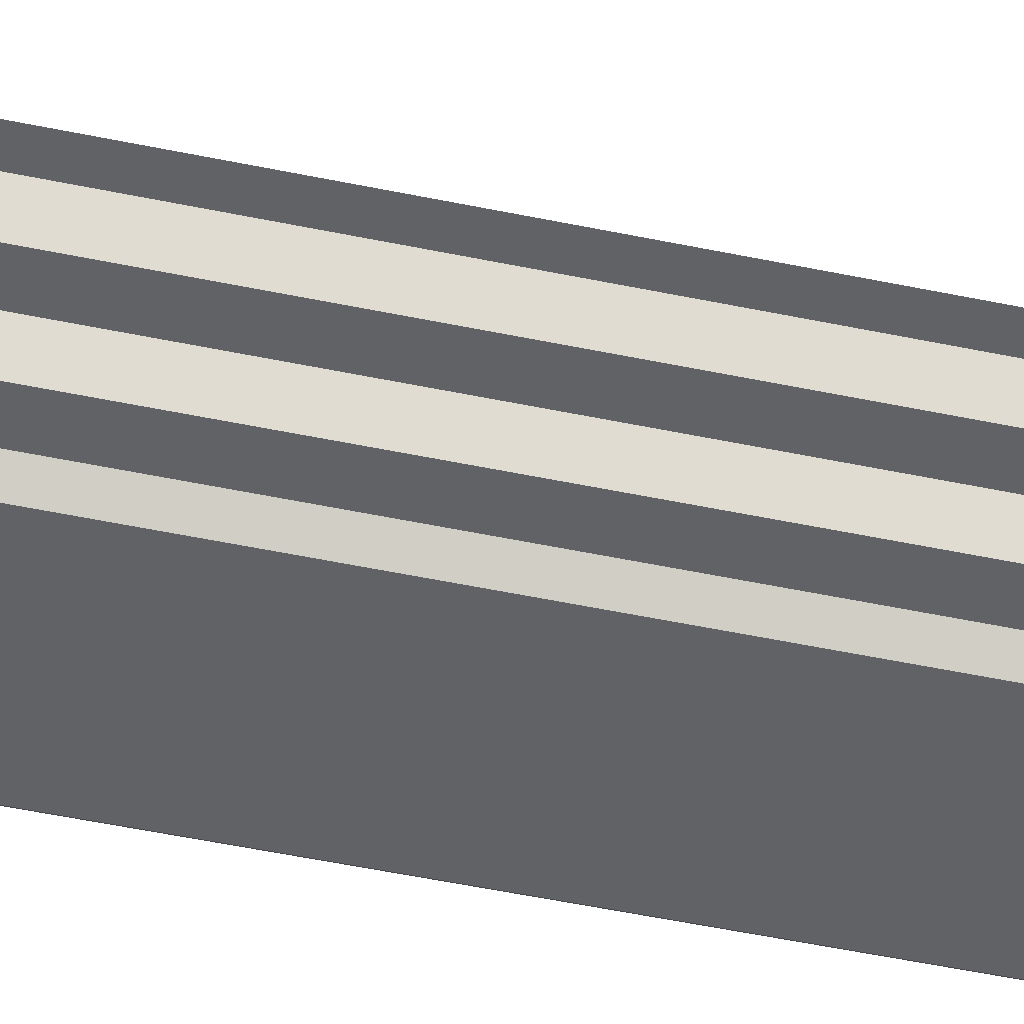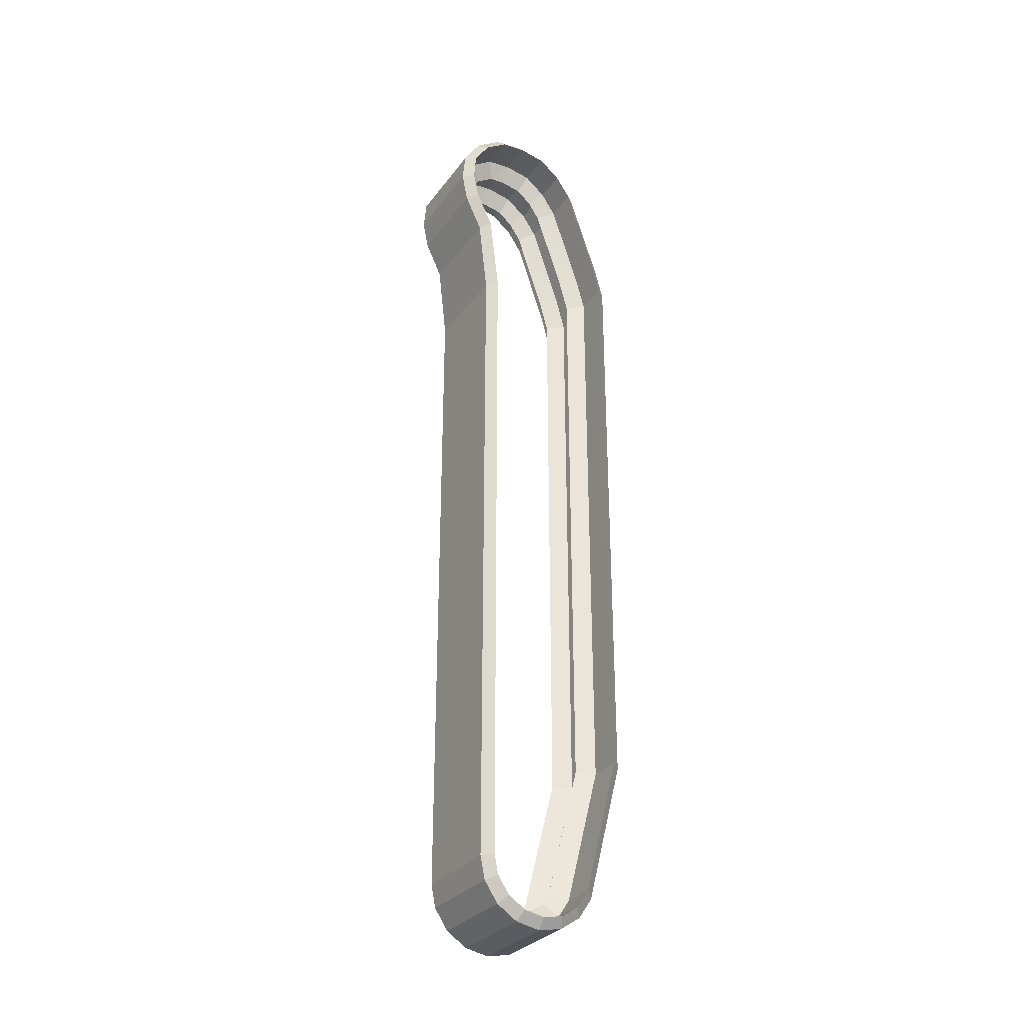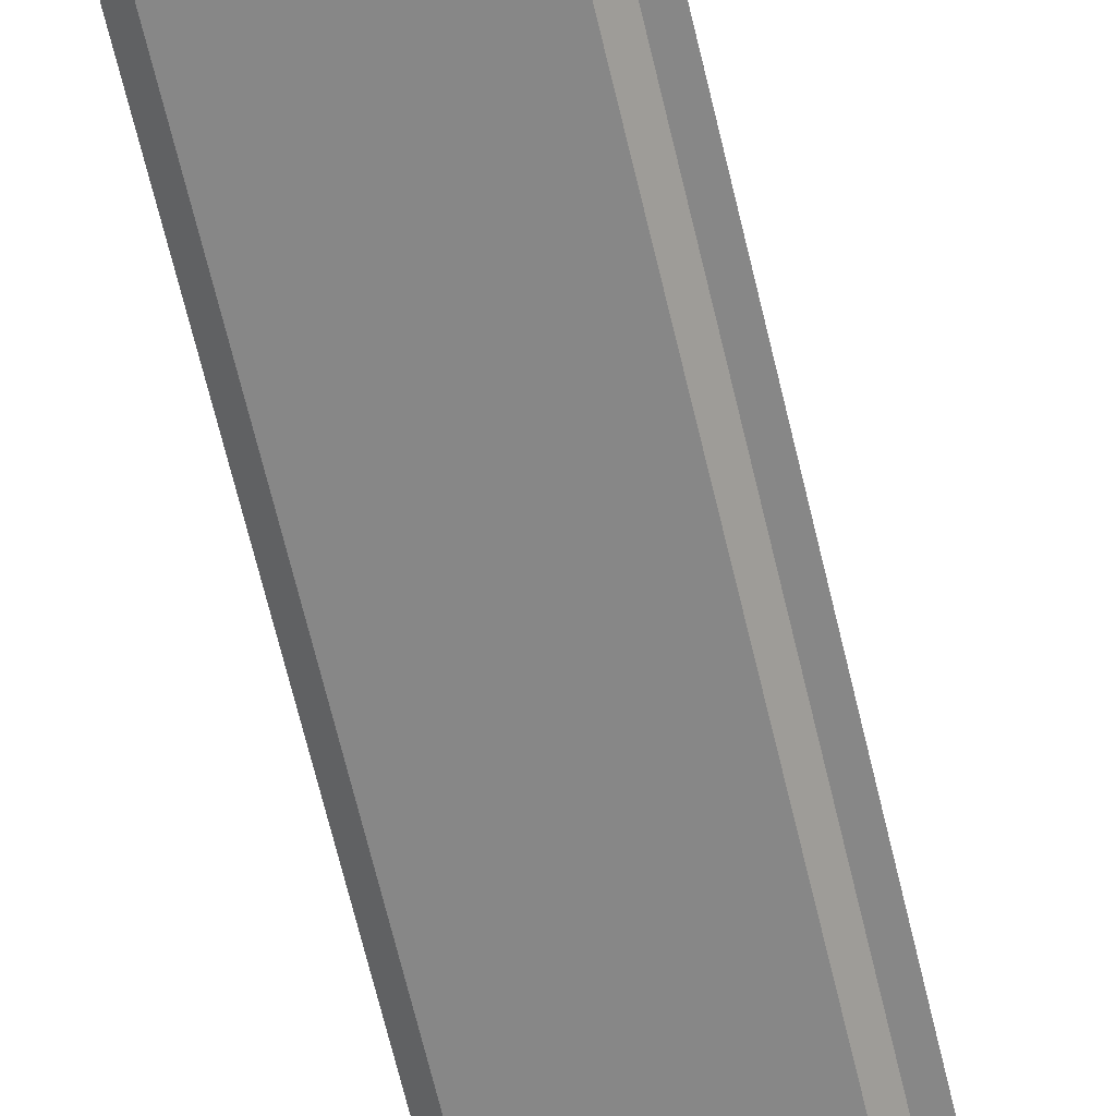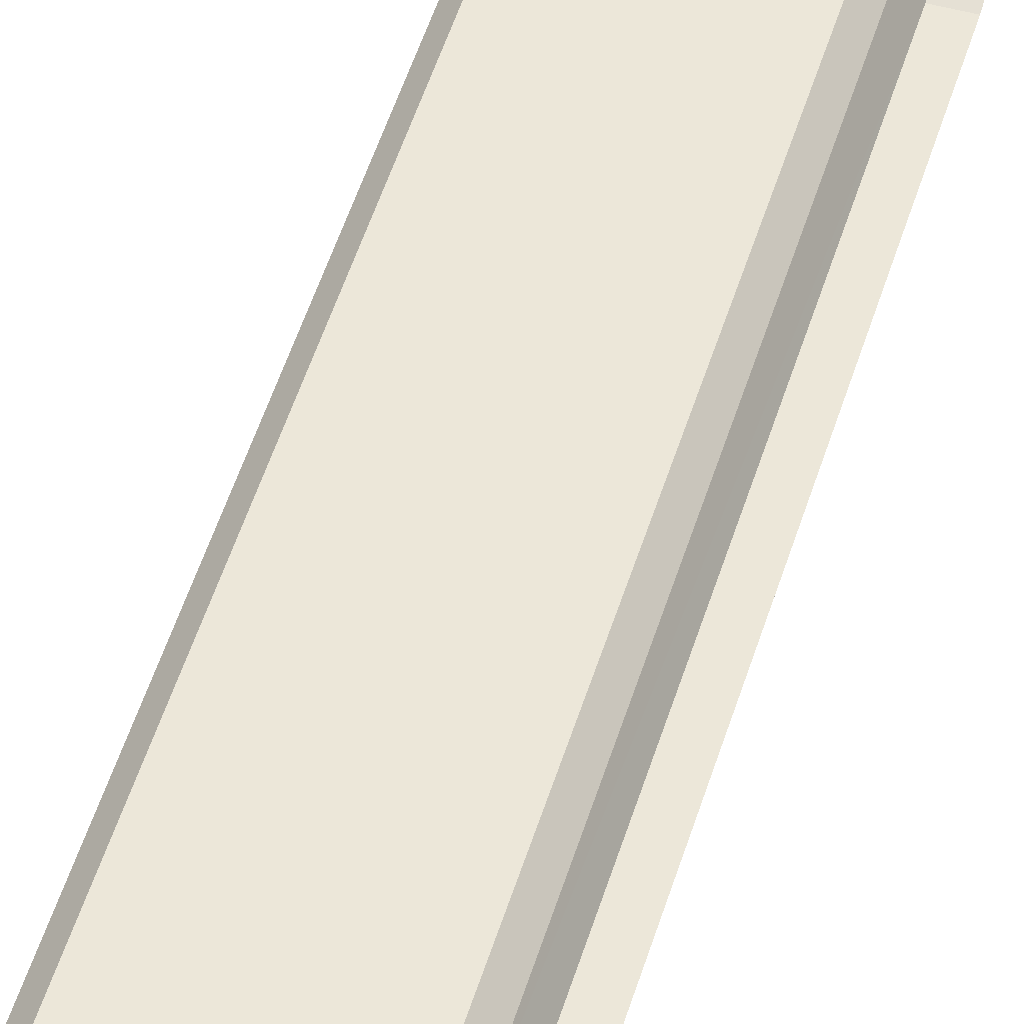
<metadata>
{"format":"obj","ext":"obj","renderer":"f3d","projection":"perspective","resolution":1024,"background":"white","views":[{"elev":-50.6,"azim":77.0,"up":"+Y"},{"elev":-30.2,"azim":-119.7,"up":"+Z"},{"elev":-62.5,"azim":12.9,"up":"+Y"},{"elev":49.7,"azim":16.5,"up":"+Y"}]}
</metadata>
<code>
o Track_Right
v -1.45 1.066 2.282
v -1.51 0.9886 2.447
v -1.51 0.9612 2.317
v -1.45 1.099 2.447
v -1.45 0.9597 2.059
v -1.51 0.8554 2.093
v -1.51 0.7917 1.568
v -1.45 0.9012 1.557
v -1.51 0.793 -1.843
v -1.45 0.9024 -1.843
v -1.45 0.9027 -2.554
v -1.51 0.7762 -2.637
v -1.45 0.8778 -2.679
v -1.51 0.7932 -2.543
v -1.51 0.7293 -2.707
v -1.45 0.8071 -2.784
v -1.51 0.6591 -2.754
v -1.45 0.7012 -2.855
v -1.51 0.5763 -2.77
v -1.45 0.5763 -2.88
v -1.51 0.4936 -2.754
v -1.45 0.4515 -2.855
v -1.51 0.4234 -2.707
v -1.45 0.3456 -2.784
v -1.45 0.2748 -2.679
v -1.51 0.3754 -2.634
v -1.45 0.06102 -1.834
v -1.51 0.1702 -1.82
v -1.51 0.1701 1.789
v -1.45 0.06102 -1.834
v -1.51 0.1702 -1.82
v -1.45 0.06102 1.803
v -1.45 0.1168 2.011
v -1.51 0.2224 1.98
v -1.51 0.4071 2.531
v -1.45 0.3079 2.579
v -1.51 0.4792 2.641
v -1.45 0.4015 2.719
v -1.51 0.5762 2.725
v -1.45 0.5342 2.827
v -1.51 0.6992 2.749
v -1.45 0.6993 2.859
v -1.51 0.81 2.744
v -1.45 0.8521 2.846
v -1.51 0.9142 2.675
v -1.45 0.992 2.752
v -1.45 1.085 2.605
v -1.51 0.9838 2.563
v -1.571 1.066 2.282
v -1.51 0.9886 2.447
v -1.571 1.099 2.447
v -1.51 0.9612 2.317
v -1.51 0.9838 2.563
v -1.571 1.085 2.605
v -1.51 0.9142 2.675
v -1.571 0.992 2.752
v -1.51 0.81 2.744
v -1.571 0.8521 2.846
v -1.571 0.6993 2.859
v -1.51 0.6992 2.749
v -1.51 0.5762 2.725
v -1.571 0.5342 2.827
v -1.571 0.4015 2.719
v -1.51 0.4792 2.641
v -1.571 0.3079 2.579
v -1.51 0.4071 2.531
v -1.571 0.1168 2.011
v -1.51 0.2224 1.98
v -1.51 0.1701 1.789
v -1.571 0.06102 1.803
v -1.51 0.1702 -1.82
v -1.571 0.06102 -1.834
v -1.571 0.06102 -1.834
v -1.51 0.3754 -2.634
v -1.571 0.2748 -2.679
v -1.51 0.1702 -1.82
v -1.51 0.4234 -2.707
v -1.571 0.3456 -2.784
v -1.51 0.4936 -2.754
v -1.571 0.4515 -2.855
v -1.51 0.5763 -2.77
v -1.571 0.5763 -2.88
v -1.51 0.6591 -2.754
v -1.571 0.7012 -2.855
v -1.51 0.7293 -2.707
v -1.571 0.8071 -2.784
v -1.51 0.7762 -2.637
v -1.571 0.8778 -2.679
v -1.571 0.9027 -2.554
v -1.51 0.7932 -2.543
v -1.571 0.9012 1.557
v -1.51 0.793 -1.843
v -1.51 0.7917 1.568
v -1.571 0.9024 -1.843
v -1.571 0.9597 2.059
v -1.51 0.8554 2.093
v -1.73 1.161 2.447
v -1.786 1.085 2.605
v -1.73 1.143 2.629
v -1.786 1.099 2.447
v -1.786 0.9027 -2.554
v -1.73 0.9634 -1.843
v -1.73 0.9637 -2.56
v -1.786 0.9024 -1.843
v -1.786 0.9012 1.557
v -1.73 1.018 2.039
v -1.73 0.9622 1.55
v -1.786 0.9597 2.059
v -1.786 1.066 2.282
v -1.73 1.124 2.263
v -1.786 0.992 2.752
v -1.73 1.036 2.796
v -1.786 0.8521 2.846
v -1.73 0.876 2.904
v -1.73 0.6994 2.922
v -1.786 0.6993 2.859
v -1.786 0.5342 2.827
v -1.73 0.5104 2.884
v -1.73 0.3575 2.763
v -1.786 0.4015 2.719
v -1.73 0.2523 2.605
v -1.786 0.3079 2.579
v -1.73 0.05815 2.028
v -1.786 0.1168 2.011
v -1.786 0.06102 1.803
v -1.73 -5e-06 1.811
v -1.786 0.06102 -1.834
v -1.73 -5e-06 -1.842
v -1.786 0.2748 -2.679
v -1.73 -5e-06 -1.842
v -1.786 0.06102 -1.834
v -1.73 0.2183 -2.704
v -1.786 0.3456 -2.784
v -1.73 0.3016 -2.828
v -1.786 0.4515 -2.855
v -1.73 0.4276 -2.913
v -1.786 0.5763 -2.88
v -1.73 0.5763 -2.942
v -1.786 0.7012 -2.855
v -1.73 0.725 -2.913
v -1.786 0.8071 -2.784
v -1.73 0.8511 -2.828
v -1.786 0.8778 -2.679
v -1.73 0.9353 -2.702
v -1.786 0.8778 -2.679
v -1.118 1.124 2.263
v -1.73 1.161 2.447
v -1.118 1.161 2.447
v -1.73 1.124 2.263
v -1.73 1.143 2.629
v -1.118 1.143 2.629
v -1.73 1.036 2.796
v -1.118 1.036 2.796
v -1.73 0.876 2.904
v -1.118 0.876 2.904
v -1.73 0.6994 2.922
v -1.118 0.6994 2.922
v -1.73 0.5104 2.884
v -1.118 0.5104 2.884
v -1.73 0.3575 2.763
v -1.118 0.3575 2.763
v -1.73 0.2523 2.605
v -1.118 0.2523 2.605
v -1.73 0.05815 2.028
v -1.118 0.05815 2.028
v -1.118 1.018 2.039
v -1.73 1.018 2.039
v -1.118 0.9622 1.55
v -1.73 0.9622 1.55
v -1.118 0.9637 -2.56
v -1.73 0.9634 -1.843
v -1.118 0.9634 -1.843
v -1.73 0.9637 -2.56
v -1.118 0.9353 -2.702
v -1.73 0.9353 -2.702
v -1.118 0.8511 -2.828
v -1.73 0.8511 -2.828
v -1.118 0.725 -2.913
v -1.73 0.725 -2.913
v -1.118 0.5763 -2.942
v -1.73 0.5763 -2.942
v -1.118 0.4276 -2.913
v -1.73 0.4276 -2.913
v -1.118 0.3016 -2.828
v -1.73 0.3016 -2.828
v -1.118 0.2183 -2.704
v -1.73 0.2183 -2.704
v -1.118 -5e-06 -1.842
v -1.73 -5e-06 -1.842
v -1.118 -5e-06 1.811
v -1.73 -5e-06 -1.842
v -1.118 -5e-06 -1.842
v -1.73 -5e-06 1.811
v -1.062 1.099 2.447
v -1.786 1.066 2.282
v -1.062 1.066 2.282
v -1.786 1.099 2.447
v -1.062 1.085 2.605
v -1.786 1.085 2.605
v -1.062 0.992 2.752
v -1.786 0.992 2.752
v -1.062 0.8521 2.846
v -1.786 0.8521 2.846
v -1.062 0.6993 2.859
v -1.786 0.6993 2.859
v -1.062 0.5342 2.827
v -1.786 0.5342 2.827
v -1.062 0.4015 2.719
v -1.786 0.4015 2.719
v -1.062 0.3079 2.579
v -1.786 0.3079 2.579
v -1.062 0.1168 2.011
v -1.786 0.1168 2.011
v -1.786 0.9597 2.059
v -1.062 0.9597 2.059
v -1.786 0.9012 1.557
v -1.062 0.9012 1.557
v -1.786 0.9024 -1.843
v -1.062 0.9024 -1.843
v -1.062 0.9027 -2.554
v -1.786 0.8778 -2.679
v -1.062 0.8778 -2.679
v -1.786 0.9027 -2.554
v -1.786 0.8071 -2.784
v -1.062 0.8071 -2.784
v -1.786 0.7012 -2.855
v -1.062 0.7012 -2.855
v -1.786 0.5763 -2.88
v -1.062 0.5763 -2.88
v -1.786 0.4515 -2.855
v -1.062 0.4515 -2.855
v -1.786 0.3456 -2.784
v -1.062 0.3456 -2.784
v -1.786 0.2748 -2.679
v -1.062 0.2748 -2.679
v -1.786 0.06102 -1.834
v -1.062 0.06102 -1.834
v -1.062 0.06102 -1.834
v -1.786 0.06102 1.803
v -1.062 0.06102 1.803
v -1.786 0.06102 -1.834
v -1.062 1.085 2.605
v -1.118 1.161 2.447
v -1.118 1.143 2.629
v -1.062 1.099 2.447
v -1.118 0.9622 1.55
v -1.062 0.9024 -1.843
v -1.118 0.9634 -1.843
v -1.062 0.9012 1.557
v -1.118 1.018 2.039
v -1.062 0.9597 2.059
v -1.062 1.066 2.282
v -1.118 1.124 2.263
v -1.062 0.992 2.752
v -1.118 1.036 2.796
v -1.062 0.8521 2.846
v -1.118 0.876 2.904
v -1.118 0.6994 2.922
v -1.062 0.6993 2.859
v -1.062 0.5342 2.827
v -1.118 0.5104 2.884
v -1.118 0.3575 2.763
v -1.062 0.4015 2.719
v -1.118 0.2523 2.605
v -1.062 0.3079 2.579
v -1.118 0.05815 2.028
v -1.062 0.1168 2.011
v -1.062 0.06102 1.803
v -1.118 -5e-06 1.811
v -1.062 0.06102 -1.834
v -1.118 -5e-06 -1.842
v -1.062 0.2748 -2.679
v -1.118 -5e-06 -1.842
v -1.118 0.2183 -2.704
v -1.062 0.06102 -1.834
v -1.062 0.3456 -2.784
v -1.118 0.3016 -2.828
v -1.062 0.4515 -2.855
v -1.118 0.4276 -2.913
v -1.062 0.5763 -2.88
v -1.118 0.5763 -2.942
v -1.062 0.7012 -2.855
v -1.118 0.725 -2.913
v -1.062 0.8071 -2.784
v -1.118 0.8511 -2.828
v -1.062 0.8778 -2.679
v -1.118 0.9353 -2.702
v -1.118 0.9637 -2.56
v -1.062 0.9027 -2.554
v -1.166 1.066 2.282
v -1.227 0.9886 2.447
v -1.227 0.9612 2.317
v -1.166 1.099 2.447
v -1.166 0.9597 2.059
v -1.227 0.8554 2.093
v -1.227 0.7917 1.568
v -1.166 0.9012 1.557
v -1.227 0.793 -1.843
v -1.166 0.9024 -1.843
v -1.166 0.9027 -2.554
v -1.227 0.7762 -2.637
v -1.166 0.8778 -2.679
v -1.227 0.7932 -2.543
v -1.227 0.7293 -2.707
v -1.166 0.8071 -2.784
v -1.227 0.6591 -2.754
v -1.166 0.7012 -2.855
v -1.227 0.5763 -2.77
v -1.166 0.5763 -2.88
v -1.227 0.4936 -2.754
v -1.166 0.4515 -2.855
v -1.227 0.4234 -2.707
v -1.166 0.3456 -2.784
v -1.166 0.2748 -2.679
v -1.227 0.3754 -2.634
v -1.166 0.06102 -1.834
v -1.227 0.1702 -1.82
v -1.227 0.1701 1.789
v -1.166 0.06102 -1.834
v -1.227 0.1702 -1.82
v -1.166 0.06102 1.803
v -1.166 0.1168 2.011
v -1.227 0.2224 1.98
v -1.227 0.4071 2.531
v -1.166 0.3079 2.579
v -1.227 0.4792 2.641
v -1.166 0.4015 2.719
v -1.227 0.5762 2.725
v -1.166 0.5342 2.827
v -1.227 0.6992 2.749
v -1.166 0.6993 2.859
v -1.227 0.81 2.744
v -1.166 0.8521 2.846
v -1.227 0.9142 2.675
v -1.166 0.992 2.752
v -1.166 1.085 2.605
v -1.227 0.9838 2.563
v -1.287 1.066 2.282
v -1.227 0.9886 2.447
v -1.287 1.099 2.447
v -1.227 0.9612 2.317
v -1.227 0.9838 2.563
v -1.287 1.085 2.605
v -1.227 0.9142 2.675
v -1.287 0.992 2.752
v -1.227 0.81 2.744
v -1.287 0.8521 2.846
v -1.287 0.6993 2.859
v -1.227 0.6992 2.749
v -1.227 0.5762 2.725
v -1.287 0.5342 2.827
v -1.287 0.4015 2.719
v -1.227 0.4792 2.641
v -1.287 0.3079 2.579
v -1.227 0.4071 2.531
v -1.287 0.1168 2.011
v -1.227 0.2224 1.98
v -1.227 0.1701 1.789
v -1.287 0.06102 1.803
v -1.227 0.1702 -1.82
v -1.287 0.06102 -1.834
v -1.287 0.06102 -1.834
v -1.227 0.3754 -2.634
v -1.287 0.2748 -2.679
v -1.227 0.1702 -1.82
v -1.227 0.4234 -2.707
v -1.287 0.3456 -2.784
v -1.227 0.4936 -2.754
v -1.287 0.4515 -2.855
v -1.227 0.5763 -2.77
v -1.287 0.5763 -2.88
v -1.227 0.6591 -2.754
v -1.287 0.7012 -2.855
v -1.227 0.7293 -2.707
v -1.287 0.8071 -2.784
v -1.227 0.7762 -2.637
v -1.287 0.8778 -2.679
v -1.287 0.9027 -2.554
v -1.227 0.7932 -2.543
v -1.287 0.9012 1.557
v -1.227 0.793 -1.843
v -1.227 0.7917 1.568
v -1.287 0.9024 -1.843
v -1.287 0.9597 2.059
v -1.227 0.8554 2.093
f 1 3 2
f 1 2 4
f 6 3 5
f 3 1 5
f 8 7 5
f 7 6 5
f 10 9 8
f 9 7 8
f 13 12 11
f 12 14 11
f 12 13 15
f 13 16 15
f 15 16 17
f 16 18 17
f 17 18 19
f 18 20 19
f 19 20 21
f 20 22 21
f 21 22 23
f 22 24 23
f 26 23 25
f 23 24 25
f 28 26 27
f 26 25 27
f 31 30 29
f 30 32 29
f 34 29 33
f 29 32 33
f 36 35 33
f 35 34 33
f 38 37 36
f 37 35 36
f 40 39 38
f 39 37 38
f 39 40 41
f 40 42 41
f 44 43 42
f 43 41 42
f 43 44 45
f 44 46 45
f 48 45 47
f 45 46 47
f 2 48 4
f 48 47 4
f 51 50 49
f 50 52 49
f 54 53 51
f 53 50 51
f 56 55 54
f 55 53 54
f 55 56 57
f 56 58 57
f 60 57 59
f 57 58 59
f 60 59 61
f 59 62 61
f 64 61 63
f 61 62 63
f 66 64 65
f 64 63 65
f 68 66 67
f 66 65 67
f 70 69 67
f 69 68 67
f 69 70 71
f 70 72 71
f 75 74 73
f 74 76 73
f 78 77 75
f 77 74 75
f 77 78 79
f 78 80 79
f 79 80 81
f 80 82 81
f 81 82 83
f 82 84 83
f 83 84 85
f 84 86 85
f 85 86 87
f 86 88 87
f 90 87 89
f 87 88 89
f 93 92 91
f 92 94 91
f 96 93 95
f 93 91 95
f 49 52 95
f 52 96 95
f 99 98 97
f 98 100 97
f 103 102 101
f 102 104 101
f 107 106 105
f 106 108 105
f 108 106 109
f 106 110 109
f 109 110 100
f 110 97 100
f 112 111 99
f 111 98 99
f 111 112 113
f 112 114 113
f 116 113 115
f 113 114 115
f 116 115 117
f 115 118 117
f 120 117 119
f 117 118 119
f 122 120 121
f 120 119 121
f 124 122 123
f 122 121 123
f 124 123 125
f 123 126 125
f 128 127 126
f 127 125 126
f 131 130 129
f 130 132 129
f 129 132 133
f 132 134 133
f 136 135 134
f 135 133 134
f 138 137 136
f 137 135 136
f 140 139 138
f 139 137 138
f 142 141 140
f 141 139 140
f 144 143 142
f 143 141 142
f 144 103 145
f 103 101 145
f 148 147 146
f 147 149 146
f 151 150 148
f 150 147 148
f 153 152 151
f 152 150 151
f 155 154 153
f 154 152 153
f 157 156 155
f 156 154 155
f 159 158 157
f 158 156 157
f 161 160 159
f 160 158 159
f 163 162 161
f 162 160 161
f 165 164 163
f 164 162 163
f 146 149 166
f 149 167 166
f 166 167 168
f 167 169 168
f 172 171 170
f 171 173 170
f 170 173 174
f 173 175 174
f 174 175 176
f 175 177 176
f 176 177 178
f 177 179 178
f 178 179 180
f 179 181 180
f 180 181 182
f 181 183 182
f 182 183 184
f 183 185 184
f 184 185 186
f 185 187 186
f 186 187 188
f 187 189 188
f 192 191 190
f 191 193 190
f 190 193 165
f 193 164 165
f 196 195 194
f 195 197 194
f 194 197 198
f 197 199 198
f 198 199 200
f 199 201 200
f 200 201 202
f 201 203 202
f 202 203 204
f 203 205 204
f 204 205 206
f 205 207 206
f 206 207 208
f 207 209 208
f 208 209 210
f 209 211 210
f 210 211 212
f 211 213 212
f 215 214 196
f 214 195 196
f 217 216 215
f 216 214 215
f 219 218 217
f 218 216 217
f 222 221 220
f 221 223 220
f 225 224 222
f 224 221 222
f 227 226 225
f 226 224 225
f 229 228 227
f 228 226 227
f 231 230 229
f 230 228 229
f 233 232 231
f 232 230 231
f 235 234 233
f 234 232 233
f 237 236 235
f 236 234 235
f 240 239 238
f 239 241 238
f 212 213 240
f 213 239 240
f 244 243 242
f 243 245 242
f 248 247 246
f 247 249 246
f 246 249 250
f 249 251 250
f 253 250 252
f 250 251 252
f 243 253 245
f 253 252 245
f 242 254 244
f 254 255 244
f 257 255 256
f 255 254 256
f 259 258 256
f 258 257 256
f 261 258 260
f 258 259 260
f 263 262 260
f 262 261 260
f 265 264 263
f 264 262 263
f 267 266 265
f 266 264 265
f 269 266 268
f 266 267 268
f 268 270 269
f 270 271 269
f 274 273 272
f 273 275 272
f 277 274 276
f 274 272 276
f 276 278 277
f 278 279 277
f 278 280 279
f 280 281 279
f 280 282 281
f 282 283 281
f 282 284 283
f 284 285 283
f 284 286 285
f 286 287 285
f 287 286 288
f 286 289 288
f 11 14 10
f 14 9 10
f 89 94 90
f 94 92 90
f 105 104 107
f 104 102 107
f 169 171 168
f 171 172 168
f 223 218 220
f 218 219 220
f 288 289 248
f 289 247 248
f 292 291 290
f 291 293 290
f 295 292 294
f 292 290 294
f 297 296 294
f 296 295 294
f 299 298 297
f 298 296 297
f 302 301 300
f 301 303 300
f 301 302 304
f 302 305 304
f 304 305 306
f 305 307 306
f 306 307 308
f 307 309 308
f 308 309 310
f 309 311 310
f 310 311 312
f 311 313 312
f 315 312 314
f 312 313 314
f 317 315 316
f 315 314 316
f 320 319 318
f 319 321 318
f 323 318 322
f 318 321 322
f 325 324 322
f 324 323 322
f 327 326 325
f 326 324 325
f 329 328 327
f 328 326 327
f 328 329 330
f 329 331 330
f 333 332 331
f 332 330 331
f 332 333 334
f 333 335 334
f 337 334 336
f 334 335 336
f 291 337 293
f 337 336 293
f 340 339 338
f 339 341 338
f 343 342 340
f 342 339 340
f 345 344 343
f 344 342 343
f 344 345 346
f 345 347 346
f 349 346 348
f 346 347 348
f 349 348 350
f 348 351 350
f 353 350 352
f 350 351 352
f 355 353 354
f 353 352 354
f 357 355 356
f 355 354 356
f 359 358 356
f 358 357 356
f 358 359 360
f 359 361 360
f 364 363 362
f 363 365 362
f 367 366 364
f 366 363 364
f 366 367 368
f 367 369 368
f 368 369 370
f 369 371 370
f 370 371 372
f 371 373 372
f 372 373 374
f 373 375 374
f 374 375 376
f 375 377 376
f 379 376 378
f 376 377 378
f 382 381 380
f 381 383 380
f 385 382 384
f 382 380 384
f 338 341 384
f 341 385 384
f 300 303 299
f 303 298 299
f 378 383 379
f 383 381 379

</code>
